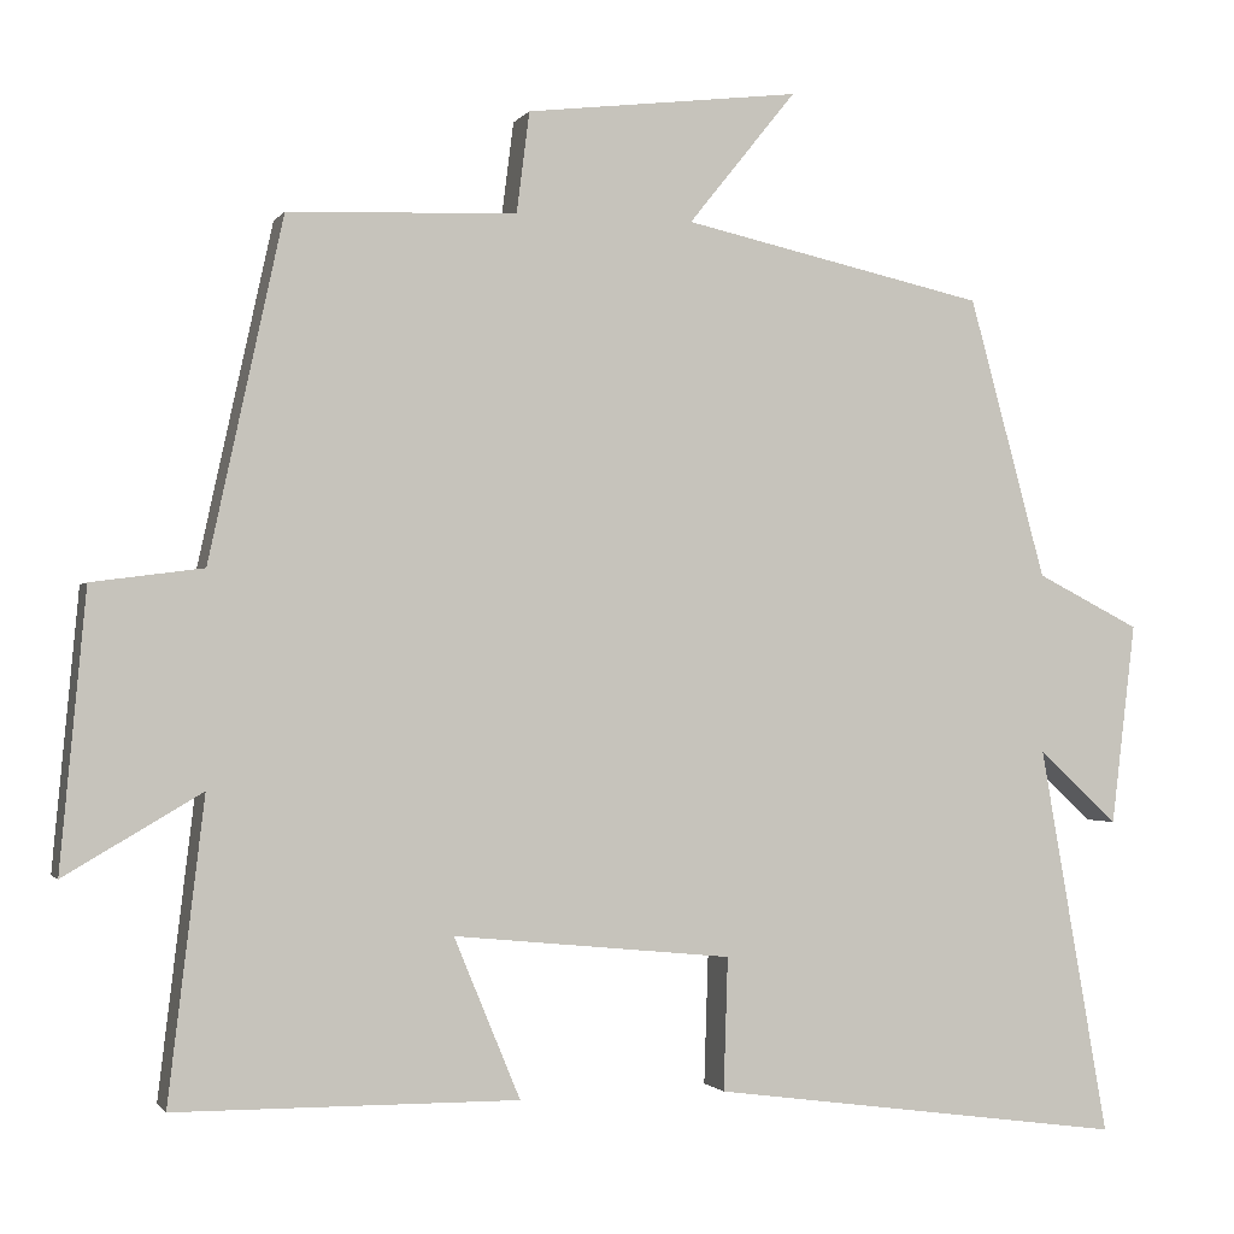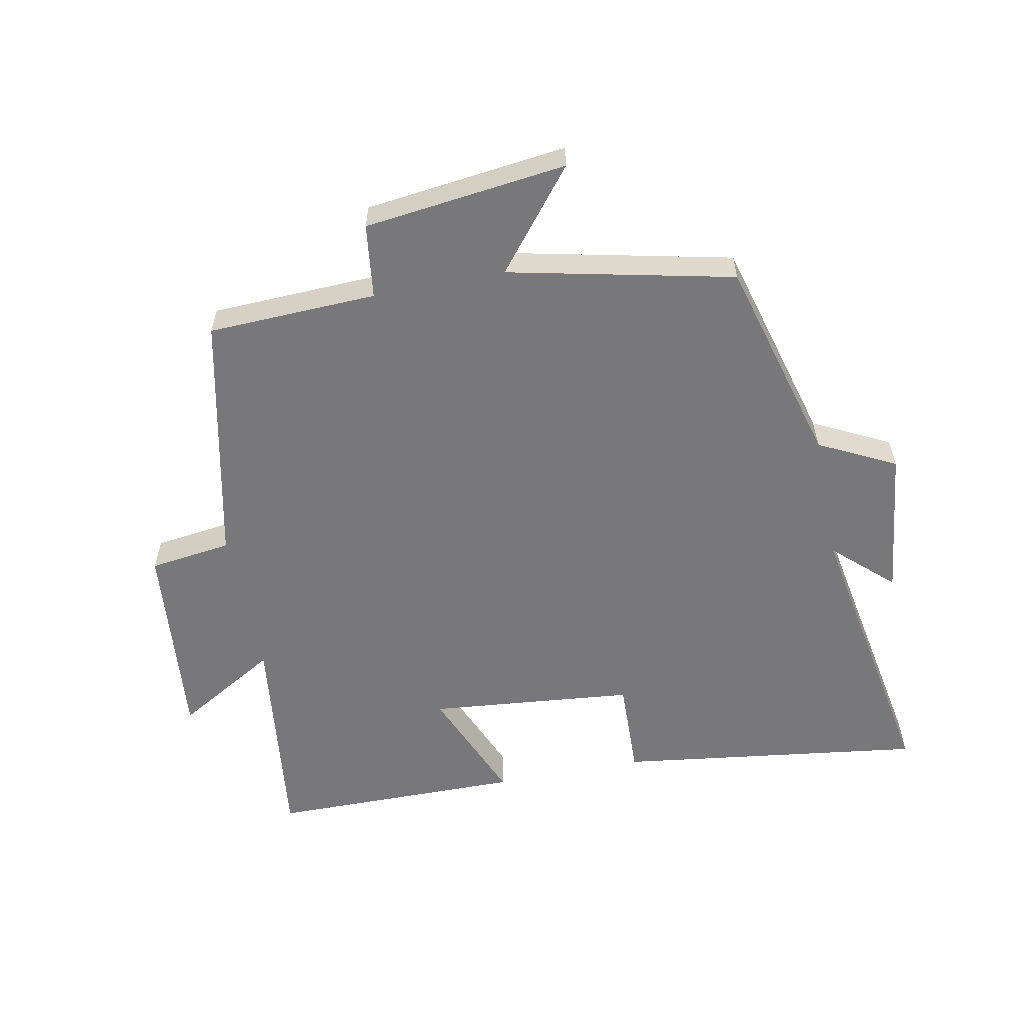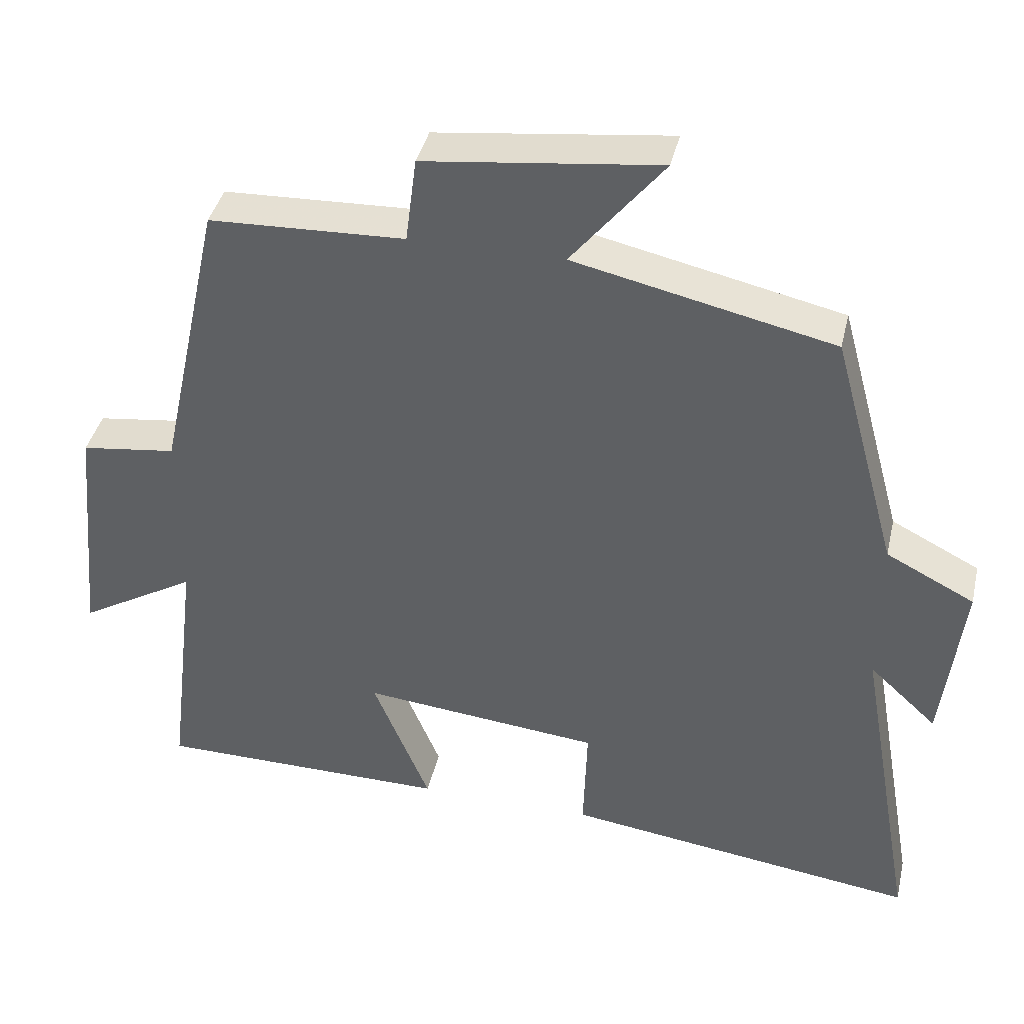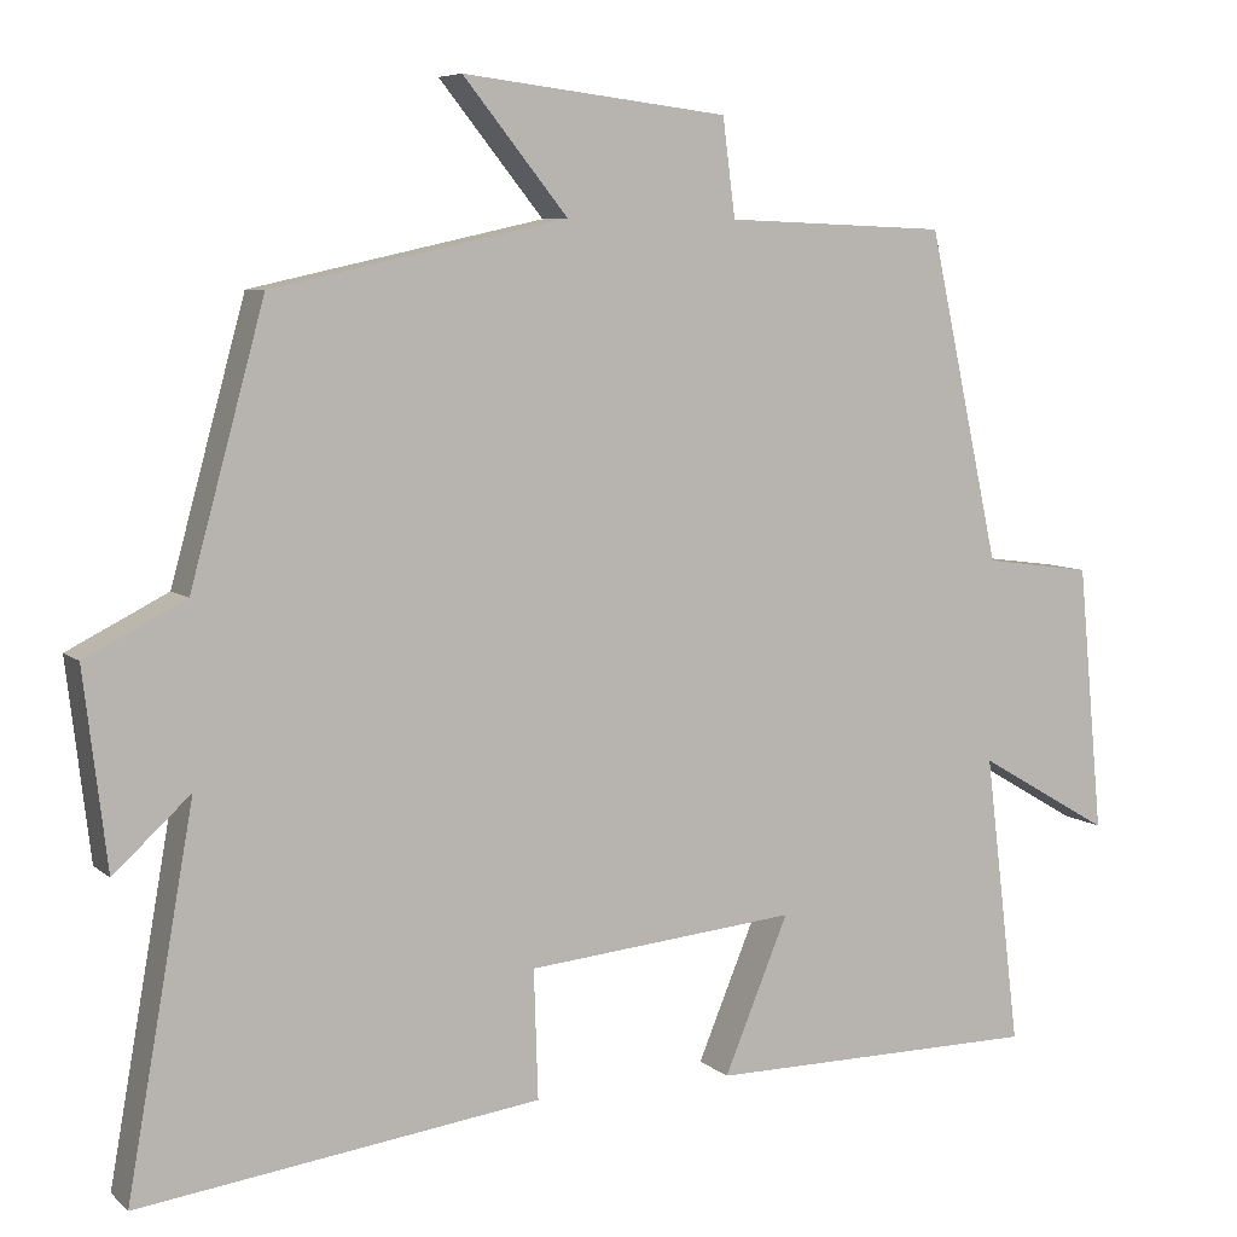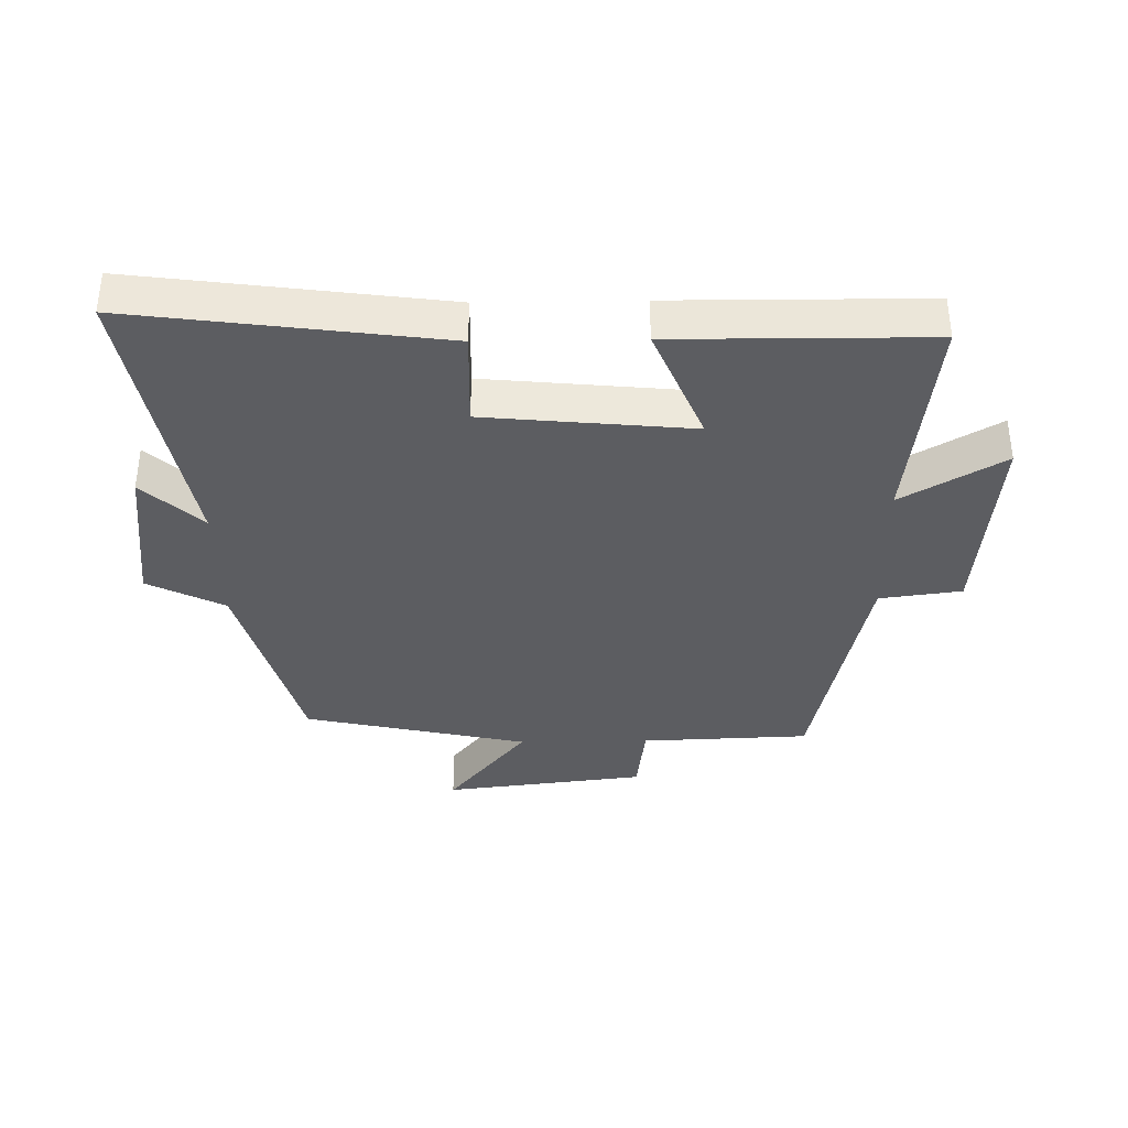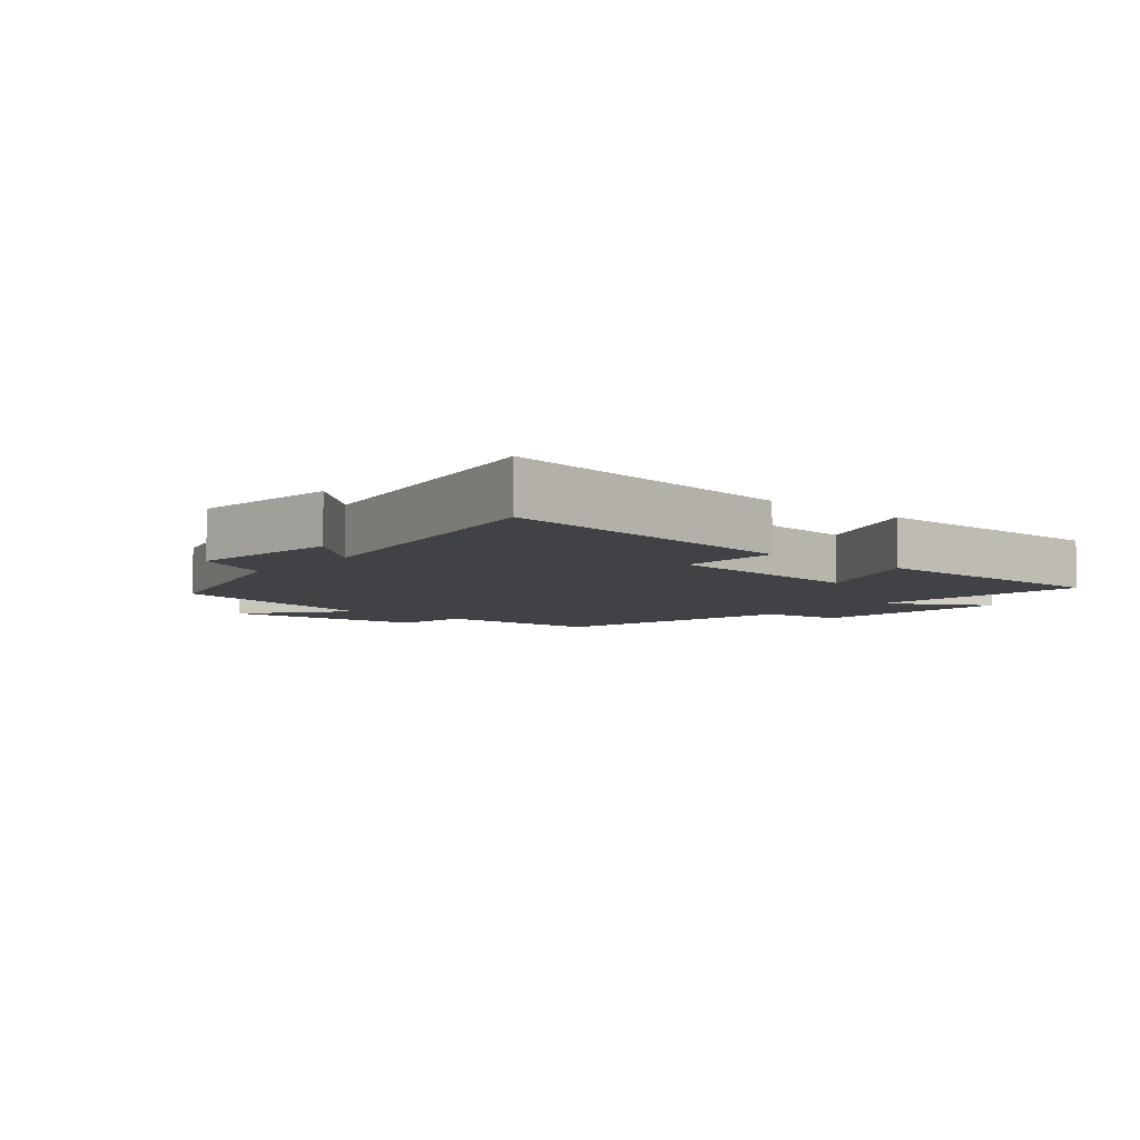
<metadata>
{"format":"obj","ext":"obj","renderer":"f3d","projection":"perspective","resolution":1024,"background":"white","views":[{"elev":-1.2,"azim":-17.0,"up":"+Z"},{"elev":-57.6,"azim":11.2,"up":"+Y"},{"elev":39.8,"azim":12.9,"up":"+Z"},{"elev":6.8,"azim":155.1,"up":"+Z"},{"elev":-36.5,"azim":-179.0,"up":"+Y"},{"elev":-6.4,"azim":139.8,"up":"+Y"}]}
</metadata>
<code>
v 0.58 0.07 -0.565
v 0.098 0.07 -0.5
v 0.103 0.07 -0.346
v -0.221 0.07 -0.314
v -0.144 0.07 -0.5
v -0.542 0.07 -0.497
v -0.5 0.07 -0.149
v -0.659 0.07 -0.242
v -0.629 0.07 0.078
v -0.5 0.07 0.095
v -0.414 0.07 0.49
v -0.149 0.07 0.5
v -0.134 0.07 0.617
v 0.184 0.07 0.655
v 0.059 0.07 0.5
v 0.411 0.07 0.422
v 0.5 0.07 0.097
v 0.62 0.07 0.036
v 0.592 0.07 -0.198
v 0.5 0.07 -0.113
v 0.58 0 -0.565
v 0.098 0 -0.5
v 0.103 0 -0.346
v -0.221 0 -0.314
v -0.144 0 -0.5
v -0.542 0 -0.497
v -0.5 0 -0.149
v -0.659 0 -0.242
v -0.629 0 0.078
v -0.5 0 0.095
v -0.414 0 0.49
v -0.149 0 0.5
v -0.134 0 0.617
v 0.184 0 0.655
v 0.059 0 0.5
v 0.411 0 0.422
v 0.5 0 0.097
v 0.62 0 0.036
v 0.592 0 -0.198
v 0.5 0 -0.113
f 17 18 19 20
f 15 16 17 20
f 15 20 1
f 12 13 14 15
f 12 15 1
f 11 12 1
f 10 11 1
f 7 8 9 10
f 4 5 6 7
f 3 4 7 10
f 1 2 3
f 1 3 10
f 40 39 38 37
f 40 37 36 35
f 21 40 35
f 35 34 33 32
f 21 35 32
f 21 32 31
f 21 31 30
f 30 29 28 27
f 27 26 25 24
f 30 27 24 23
f 23 22 21
f 30 23 21
f 1 21 22 2
f 2 22 23 3
f 3 23 24 4
f 4 24 25 5
f 5 25 26 6
f 6 26 27 7
f 7 27 28 8
f 8 28 29 9
f 9 29 30 10
f 10 30 31 11
f 11 31 32 12
f 12 32 33 13
f 13 33 34 14
f 14 34 35 15
f 15 35 36 16
f 16 36 37 17
f 17 37 38 18
f 18 38 39 19
f 19 39 40 20
f 20 40 21 1

</code>
